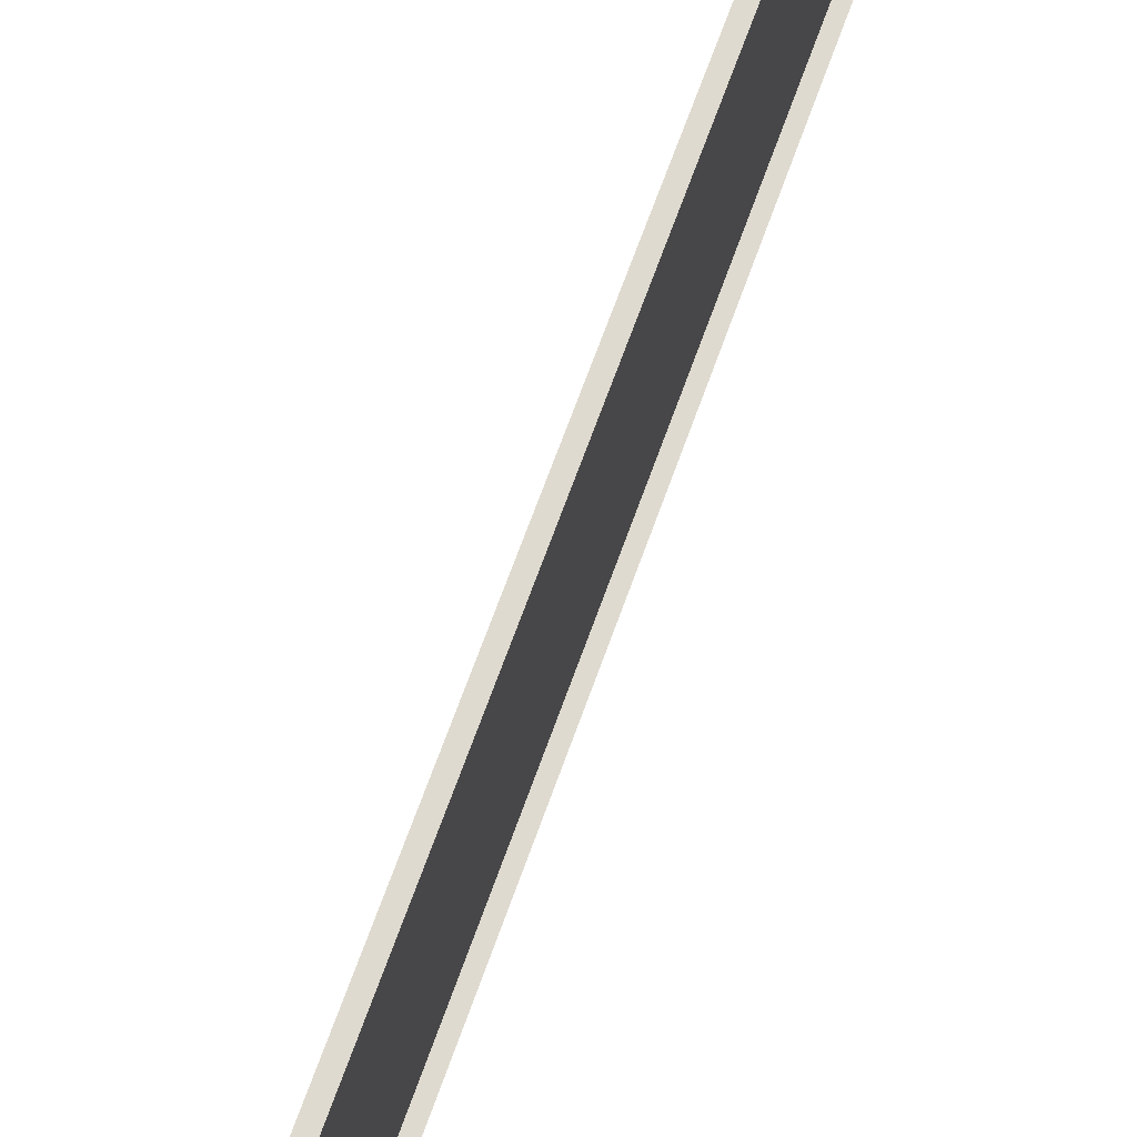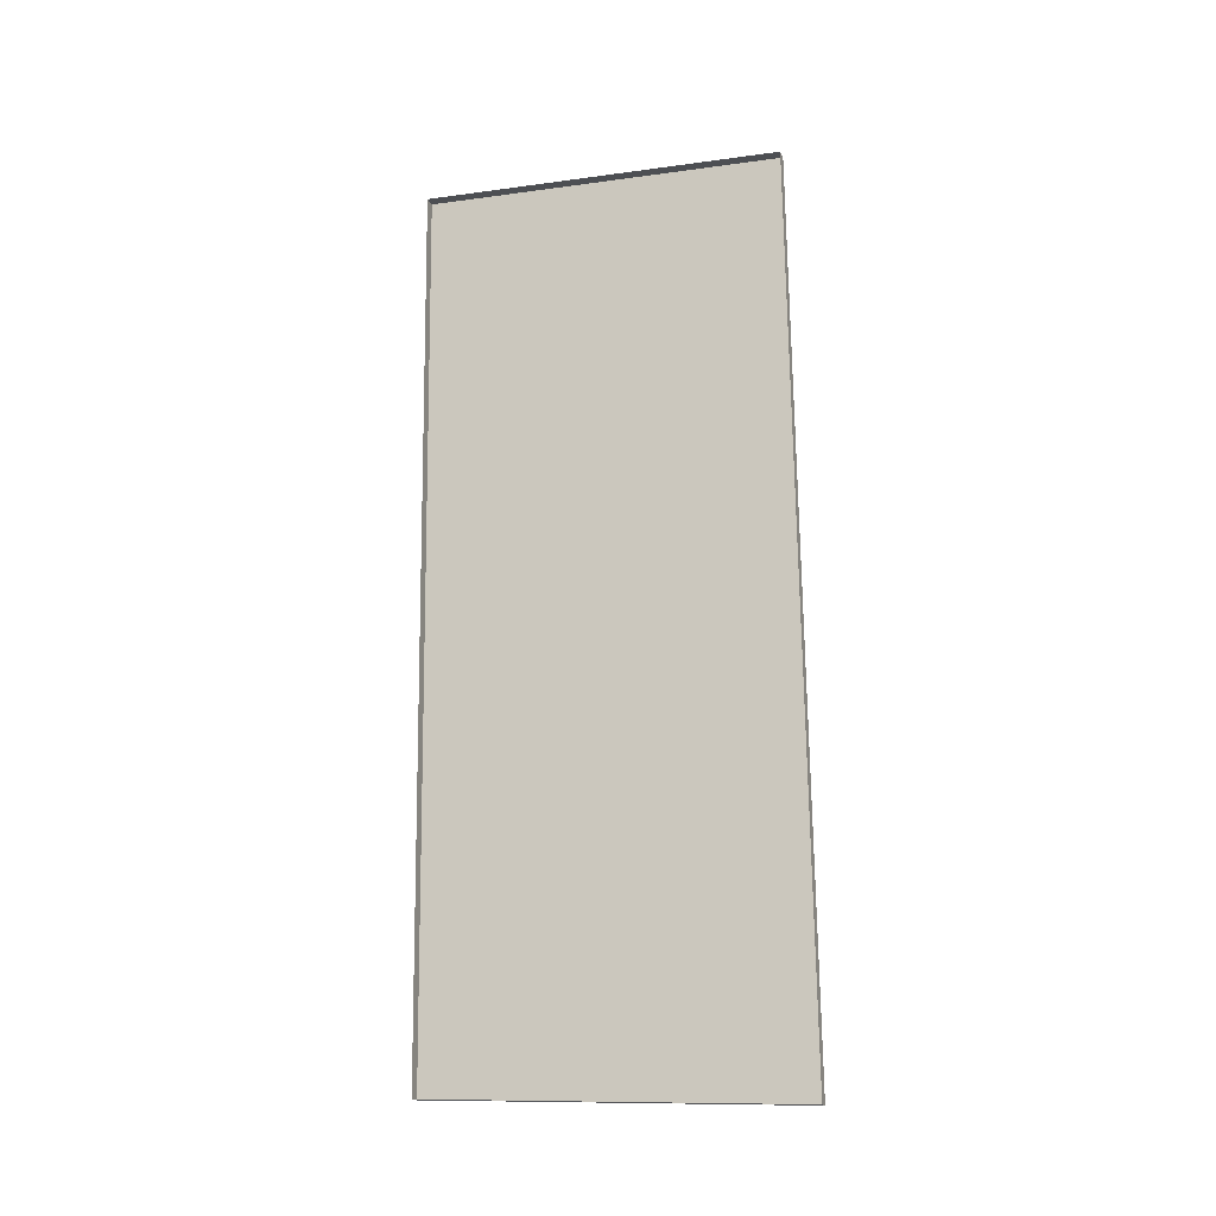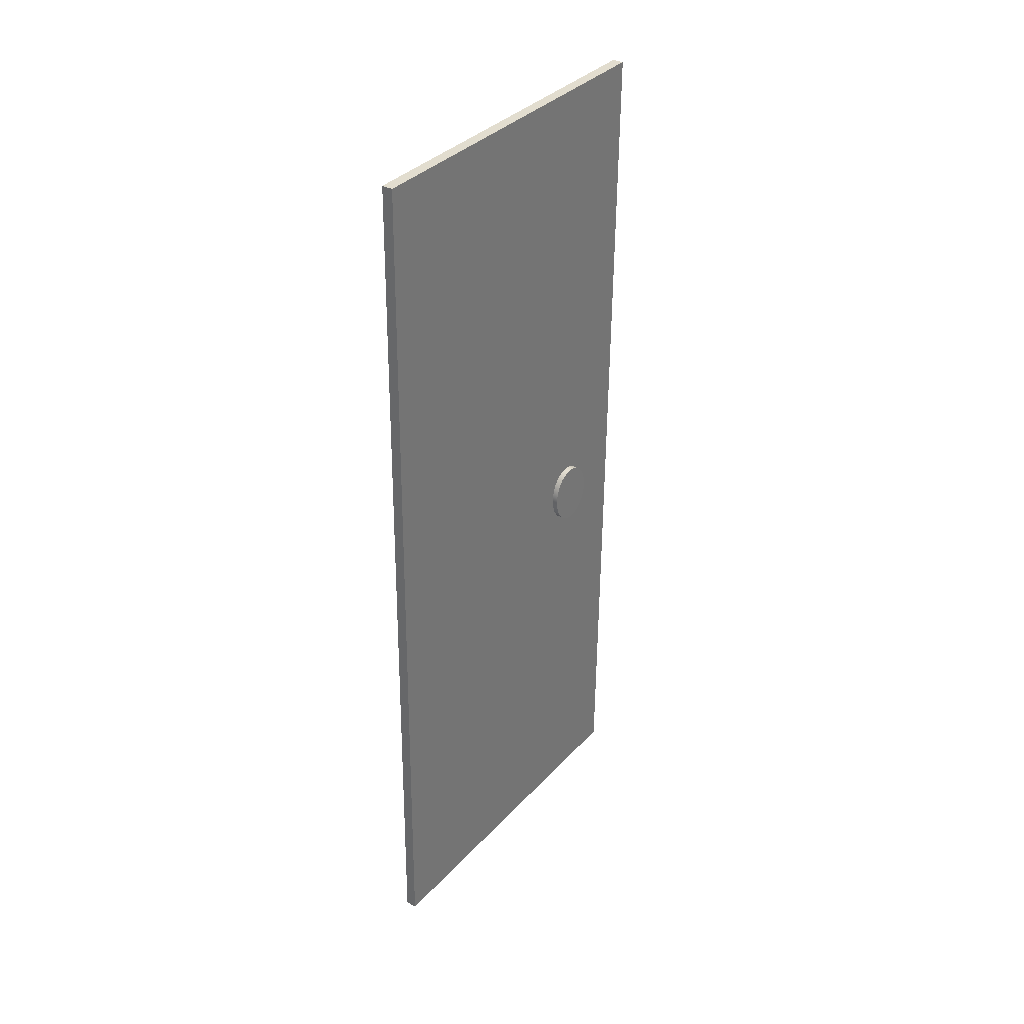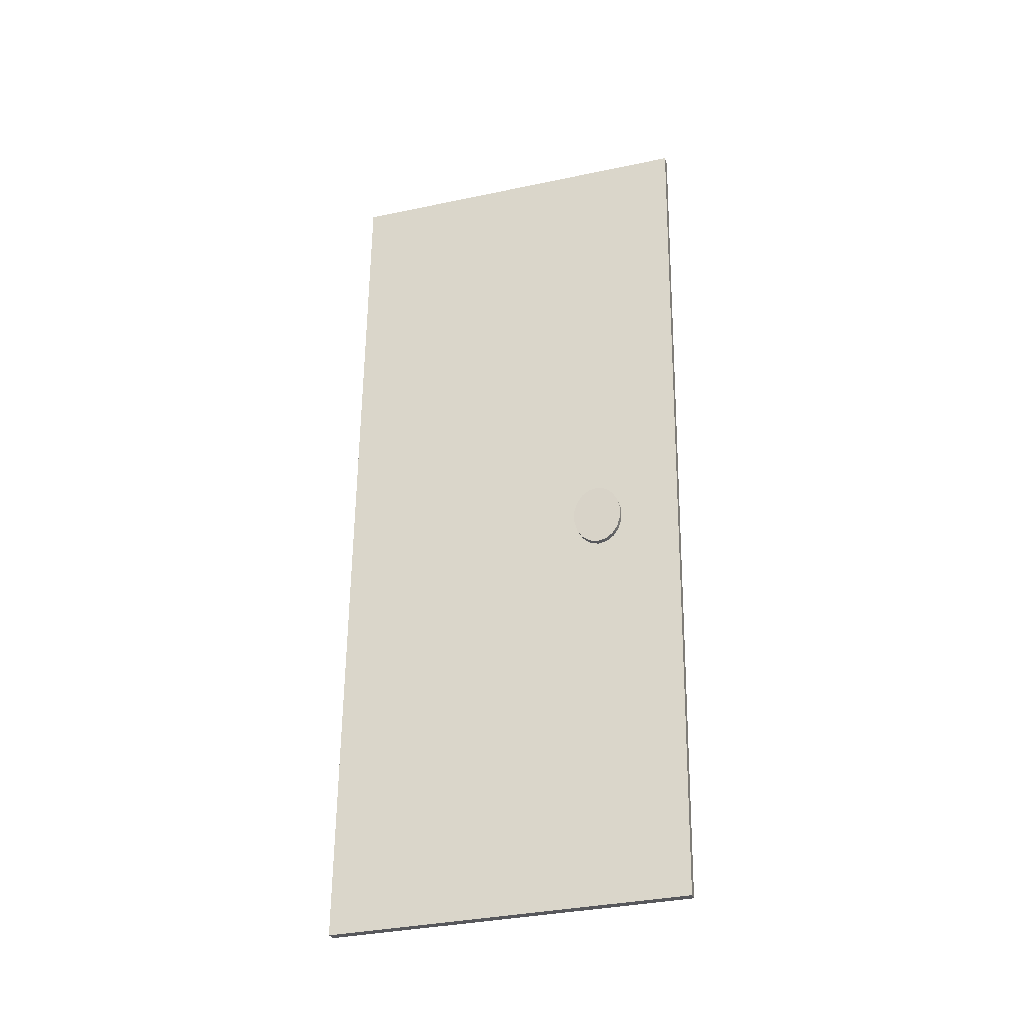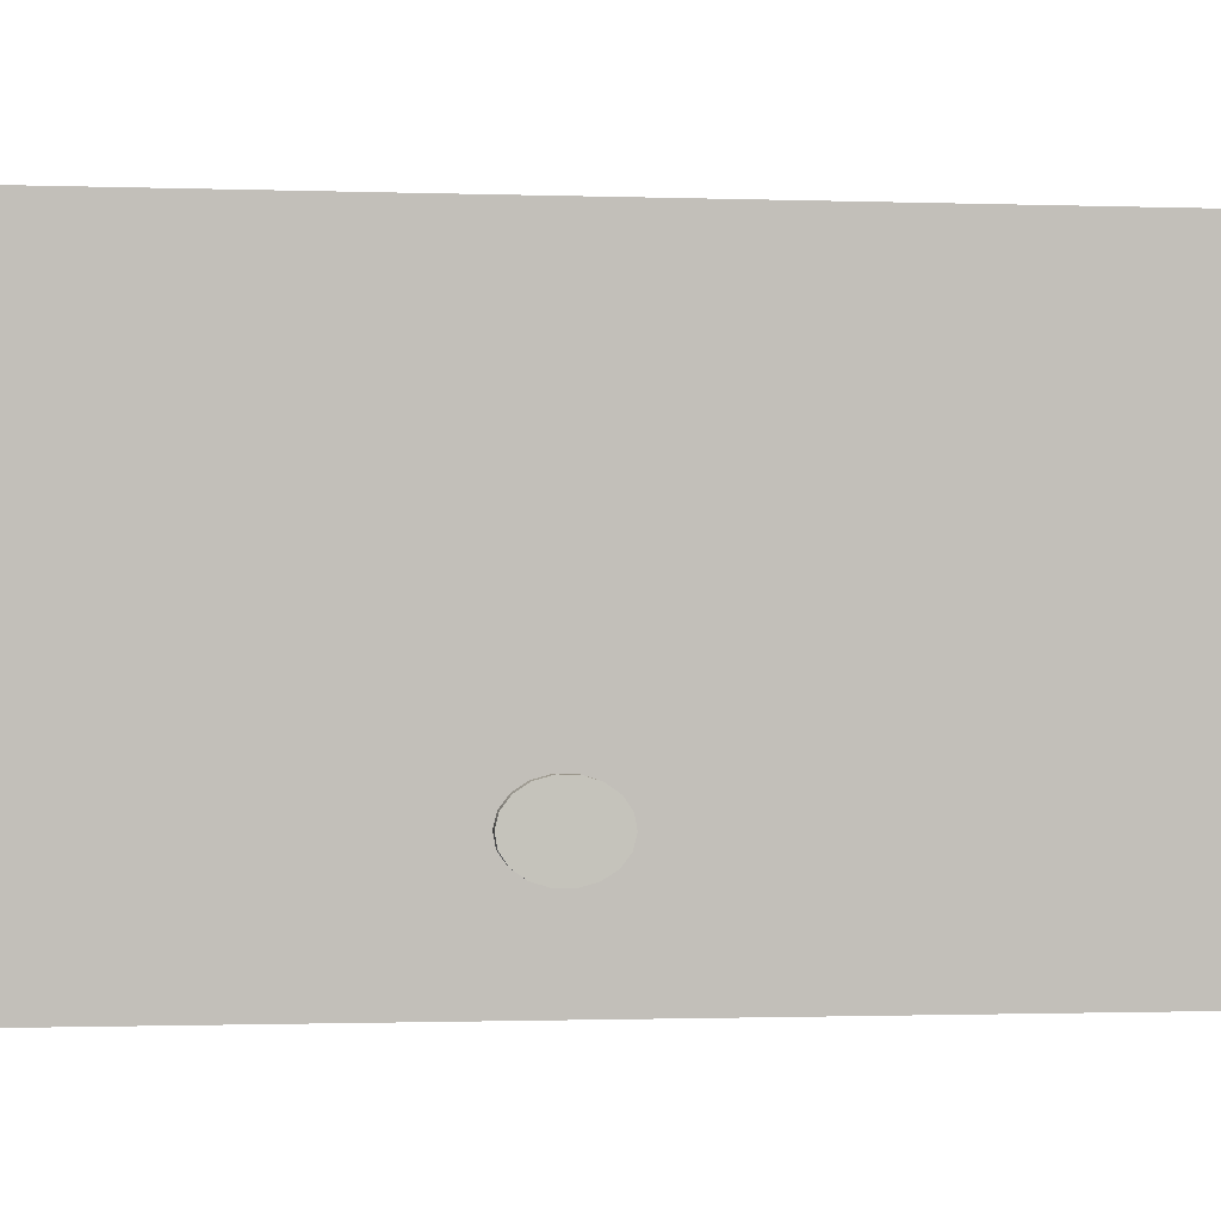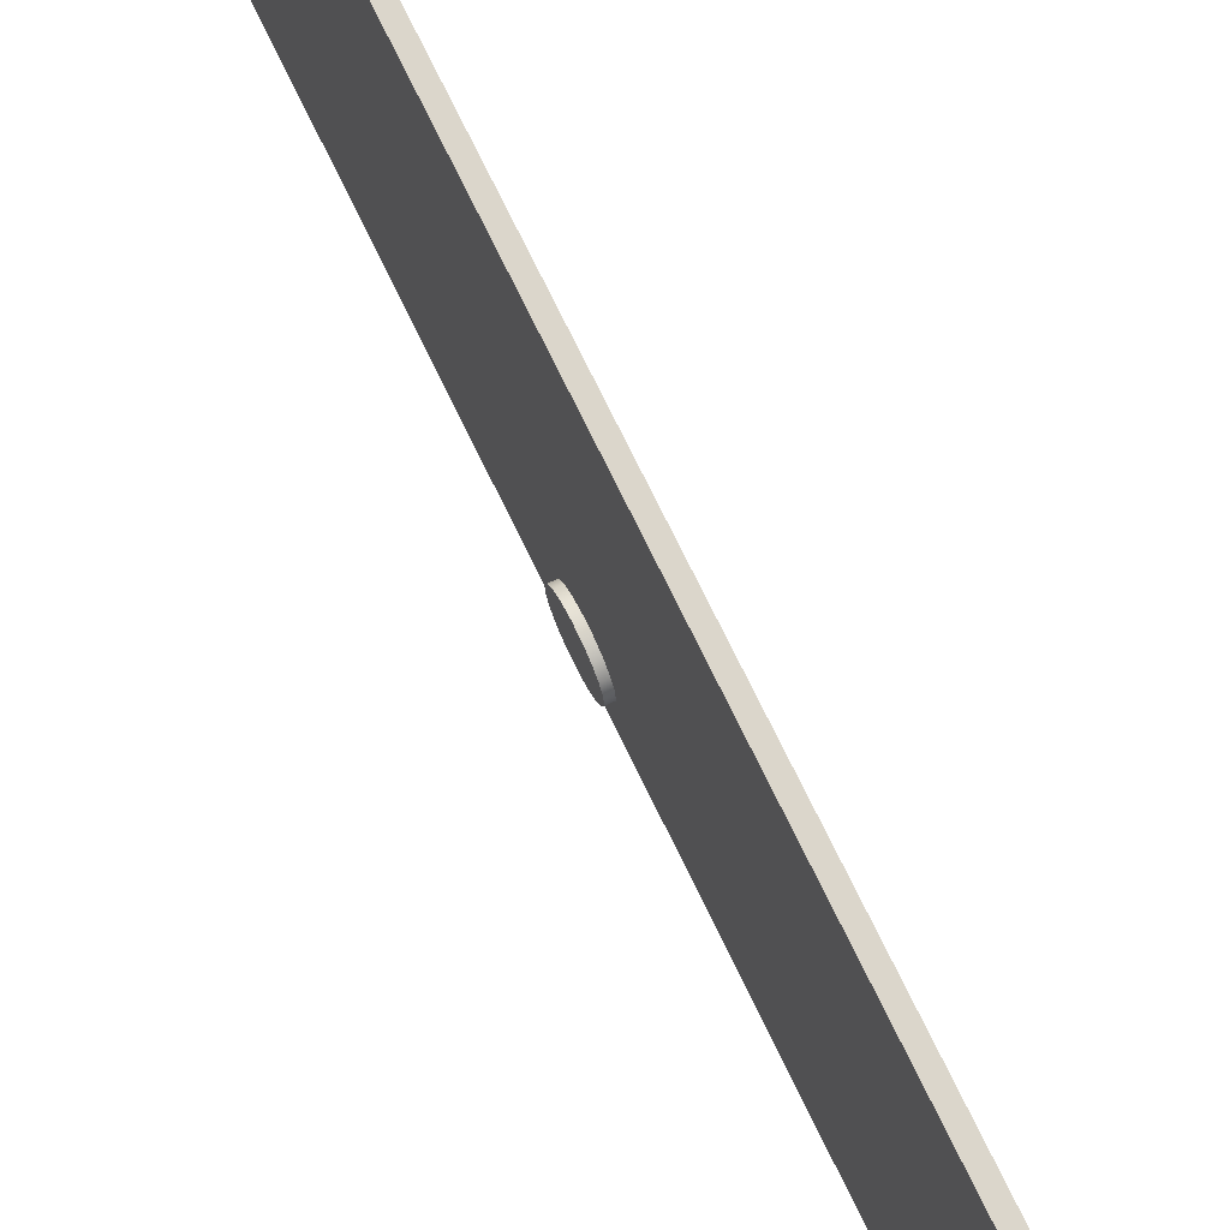
<metadata>
{"format":"obj","ext":"obj","renderer":"f3d","projection":"perspective","resolution":1024,"background":"white","views":[{"elev":69.9,"azim":-160.0,"up":"+Z"},{"elev":-18.2,"azim":-71.6,"up":"+Y"},{"elev":33.6,"azim":36.8,"up":"+Y"},{"elev":-28.1,"azim":105.1,"up":"+Y"},{"elev":3.5,"azim":80.3,"up":"+Z"},{"elev":73.0,"azim":154.1,"up":"+Z"}]}
</metadata>
<code>
g default
v -9.331 5.691 3.738
v -9.331 3.823 3.762
v -9.331 5.72 2.969
v -9.331 3.853 2.993
v -9.355 5.72 2.969
v -9.355 3.853 2.993
v -9.355 5.691 3.738
v -9.355 3.823 3.762
v -9.322 4.659 3.163
v -9.321 4.662 3.144
v -9.309 4.662 3.145
v -9.309 4.659 3.163
v -9.321 4.673 3.128
v -9.308 4.673 3.128
v -9.32 4.691 3.115
v -9.308 4.691 3.116
v -9.32 4.713 3.108
v -9.307 4.713 3.109
v -9.32 4.736 3.108
v -9.307 4.736 3.108
v -9.32 4.758 3.114
v -9.307 4.758 3.114
v -9.32 4.777 3.125
v -9.308 4.777 3.125
v -9.321 4.789 3.141
v -9.308 4.789 3.141
v -9.321 4.794 3.159
v -9.309 4.794 3.16
v -9.322 4.79 3.178
v -9.309 4.79 3.178
v -9.323 4.779 3.194
v -9.31 4.779 3.195
v -9.323 4.762 3.207
v -9.311 4.762 3.207
v -9.323 4.74 3.214
v -9.311 4.74 3.214
v -9.324 4.717 3.214
v -9.311 4.717 3.214
v -9.323 4.694 3.208
v -9.311 4.694 3.209
v -9.323 4.676 3.197
v -9.31 4.676 3.197
v -9.323 4.664 3.181
v -9.31 4.664 3.181
g polySurface256
f 2 4 1
f 1 4 3
f 3 4 5
f 5 4 6
f 7 8 1
f 1 8 2
f 2 8 4
f 4 8 6
f 7 1 5
f 5 1 3
f 9 10 12
f 12 10 11
f 10 13 11
f 11 13 14
f 13 15 14
f 14 15 16
f 15 17 16
f 16 17 18
f 19 20 17
f 17 20 18
f 21 22 19
f 19 22 20
f 23 24 21
f 21 24 22
f 25 26 23
f 23 26 24
f 27 28 25
f 25 28 26
f 29 30 27
f 27 30 28
f 31 32 29
f 29 32 30
f 31 33 32
f 32 33 34
f 33 35 34
f 34 35 36
f 35 37 36
f 36 37 38
f 37 39 38
f 38 39 40
f 39 41 40
f 40 41 42
f 41 43 42
f 42 43 44
f 43 9 44
f 44 9 12
f 37 9 39
f 41 39 9
f 37 35 29
f 35 33 29
f 33 31 29
f 29 27 21
f 27 25 21
f 25 23 21
f 21 19 13
f 19 17 13
f 17 15 13
f 29 21 37
f 37 21 13
f 13 10 37
f 10 9 37
f 43 41 9
f 16 44 14
f 11 14 44
f 16 18 24
f 18 20 24
f 20 22 24
f 24 26 32
f 26 28 32
f 28 30 32
f 32 34 40
f 34 36 40
f 36 38 40
f 32 40 24
f 24 40 16
f 40 42 16
f 42 44 16
f 12 11 44
g default
v -9.331 5.691 3.738
v -9.331 3.823 3.762
v -9.331 5.72 2.969
v -9.331 3.853 2.993
v -9.355 5.72 2.969
v -9.355 3.853 2.993
v -9.355 5.691 3.738
v -9.355 3.823 3.762
v -9.322 4.659 3.163
v -9.321 4.662 3.144
v -9.309 4.662 3.145
v -9.309 4.659 3.163
v -9.321 4.673 3.128
v -9.308 4.673 3.128
v -9.32 4.691 3.115
v -9.308 4.691 3.116
v -9.32 4.713 3.108
v -9.307 4.713 3.109
v -9.32 4.736 3.108
v -9.307 4.736 3.108
v -9.32 4.758 3.114
v -9.307 4.758 3.114
v -9.32 4.777 3.125
v -9.308 4.777 3.125
v -9.321 4.789 3.141
v -9.308 4.789 3.141
v -9.321 4.794 3.159
v -9.309 4.794 3.16
v -9.322 4.79 3.178
v -9.309 4.79 3.178
v -9.323 4.779 3.194
v -9.31 4.779 3.195
v -9.323 4.762 3.207
v -9.311 4.762 3.207
v -9.323 4.74 3.214
v -9.311 4.74 3.214
v -9.324 4.717 3.214
v -9.311 4.717 3.214
v -9.323 4.694 3.208
v -9.311 4.694 3.209
v -9.323 4.676 3.197
v -9.31 4.676 3.197
v -9.323 4.664 3.181
v -9.31 4.664 3.181
g polySurface256
f 46 48 45
f 45 48 47
f 47 48 49
f 49 48 50
f 51 52 45
f 45 52 46
f 46 52 48
f 48 52 50
f 51 45 49
f 49 45 47
f 53 54 56
f 56 54 55
f 54 57 55
f 55 57 58
f 57 59 58
f 58 59 60
f 59 61 60
f 60 61 62
f 63 64 61
f 61 64 62
f 65 66 63
f 63 66 64
f 67 68 65
f 65 68 66
f 69 70 67
f 67 70 68
f 71 72 69
f 69 72 70
f 73 74 71
f 71 74 72
f 75 76 73
f 73 76 74
f 75 77 76
f 76 77 78
f 77 79 78
f 78 79 80
f 79 81 80
f 80 81 82
f 81 83 82
f 82 83 84
f 83 85 84
f 84 85 86
f 85 87 86
f 86 87 88
f 87 53 88
f 88 53 56
f 81 53 83
f 85 83 53
f 81 79 73
f 79 77 73
f 77 75 73
f 73 71 65
f 71 69 65
f 69 67 65
f 65 63 57
f 63 61 57
f 61 59 57
f 73 65 81
f 81 65 57
f 57 54 81
f 54 53 81
f 87 85 53
f 60 88 58
f 55 58 88
f 60 62 68
f 62 64 68
f 64 66 68
f 68 70 76
f 70 72 76
f 72 74 76
f 76 78 84
f 78 80 84
f 80 82 84
f 76 84 68
f 68 84 60
f 84 86 60
f 86 88 60
f 56 55 88

</code>
